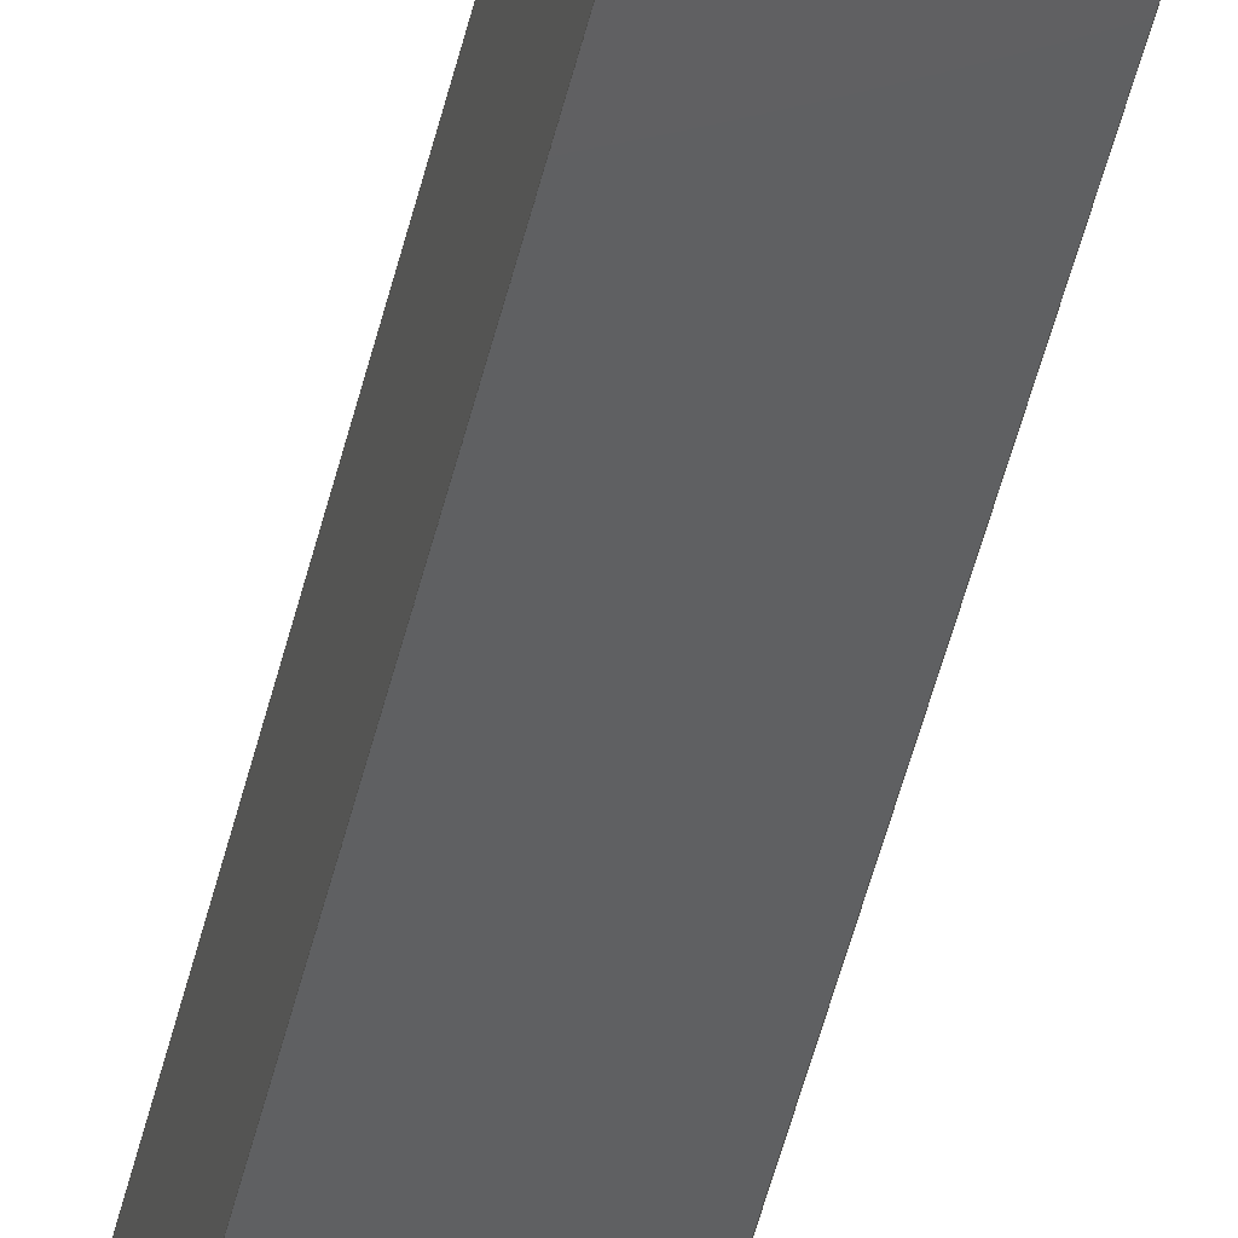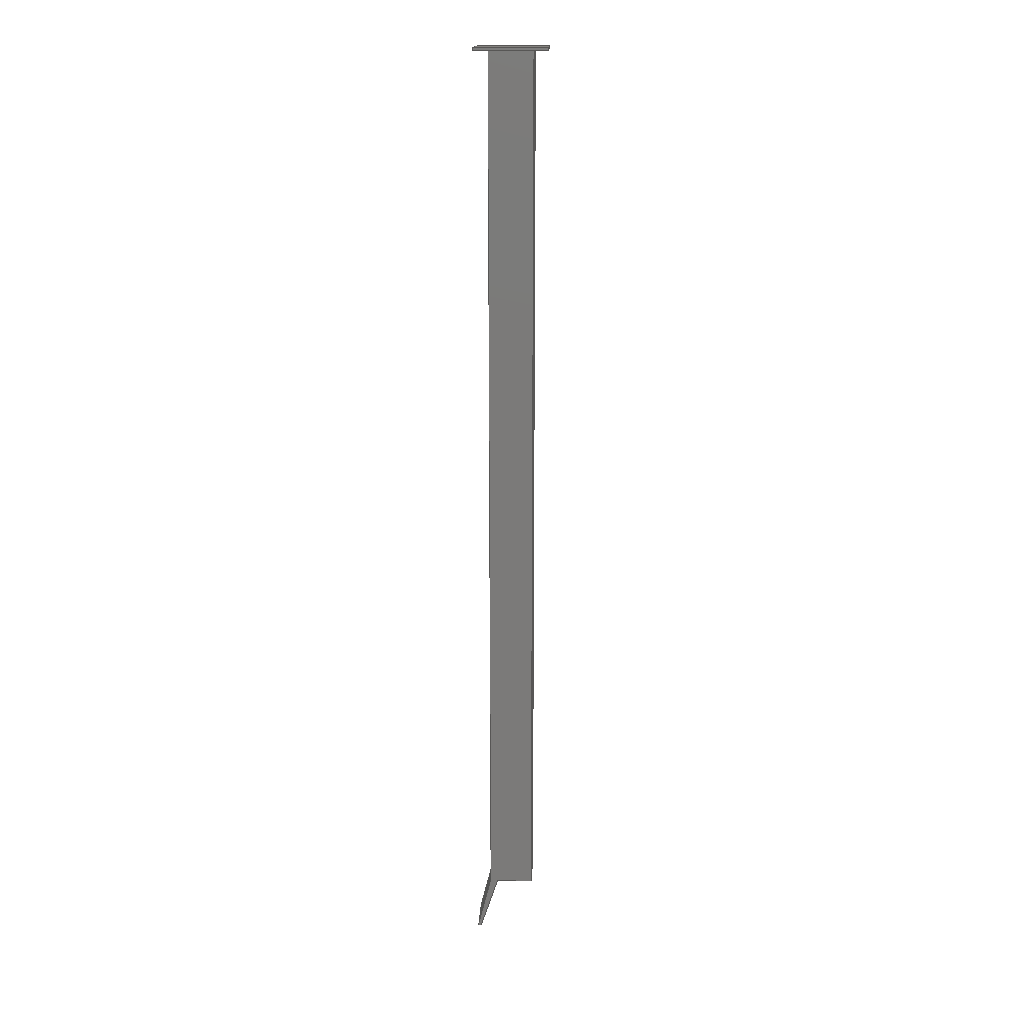
<metadata>
{"format":"step","ext":"step","renderer":"f3d","projection":"perspective","resolution":1024,"background":"white","views":[{"elev":-40.0,"azim":168.7,"up":"+Z"},{"elev":16.1,"azim":-87.6,"up":"+Y"}]}
</metadata>
<code>
ISO-10303-21;
DATA;
#1=MECHANICAL_DESIGN_GEOMETRIC_PRESENTATION_REPRESENTATION('',(#4),#415);
#2=SHAPE_REPRESENTATION_RELATIONSHIP('SRR','None',#422,#3);
#3=ADVANCED_BREP_SHAPE_REPRESENTATION('',(#5),#414);
#4=STYLED_ITEM('',(#431),#5);
#5=MANIFOLD_SOLID_BREP('Body1',#251);
#6=FACE_BOUND('',#35,.T.);
#7=FACE_OUTER_BOUND('',#21,.T.);
#8=FACE_OUTER_BOUND('',#22,.T.);
#9=FACE_OUTER_BOUND('',#23,.T.);
#10=FACE_OUTER_BOUND('',#24,.T.);
#11=FACE_OUTER_BOUND('',#25,.T.);
#12=FACE_OUTER_BOUND('',#26,.T.);
#13=FACE_OUTER_BOUND('',#27,.T.);
#14=FACE_OUTER_BOUND('',#28,.T.);
#15=FACE_OUTER_BOUND('',#29,.T.);
#16=FACE_OUTER_BOUND('',#30,.T.);
#17=FACE_OUTER_BOUND('',#31,.T.);
#18=FACE_OUTER_BOUND('',#32,.T.);
#19=FACE_OUTER_BOUND('',#33,.T.);
#20=FACE_OUTER_BOUND('',#34,.T.);
#21=EDGE_LOOP('',(#157,#158,#159,#160));
#22=EDGE_LOOP('',(#161,#162,#163,#164));
#23=EDGE_LOOP('',(#165,#166,#167,#168));
#24=EDGE_LOOP('',(#169,#170,#171,#172));
#25=EDGE_LOOP('',(#173,#174,#175,#176));
#26=EDGE_LOOP('',(#177,#178,#179,#180,#181,#182,#183));
#27=EDGE_LOOP('',(#184,#185,#186,#187));
#28=EDGE_LOOP('',(#188,#189,#190,#191,#192,#193,#194));
#29=EDGE_LOOP('',(#195,#196,#197,#198));
#30=EDGE_LOOP('',(#199,#200,#201,#202));
#31=EDGE_LOOP('',(#203,#204,#205,#206));
#32=EDGE_LOOP('',(#207,#208,#209,#210));
#33=EDGE_LOOP('',(#211,#212,#213,#214));
#34=EDGE_LOOP('',(#215,#216,#217,#218));
#35=EDGE_LOOP('',(#219,#220,#221,#222));
#36=LINE('',#346,#69);
#37=LINE('',#348,#70);
#38=LINE('',#350,#71);
#39=LINE('',#351,#72);
#40=LINE('',#354,#73);
#41=LINE('',#356,#74);
#42=LINE('',#357,#75);
#43=LINE('',#360,#76);
#44=LINE('',#362,#77);
#45=LINE('',#363,#78);
#46=LINE('',#366,#79);
#47=LINE('',#368,#80);
#48=LINE('',#369,#81);
#49=LINE('',#373,#82);
#50=LINE('',#374,#83);
#51=LINE('',#375,#84);
#52=LINE('',#378,#85);
#53=LINE('',#379,#86);
#54=LINE('',#382,#87);
#55=LINE('',#383,#88);
#56=LINE('',#385,#89);
#57=LINE('',#389,#90);
#58=LINE('',#391,#91);
#59=LINE('',#393,#92);
#60=LINE('',#394,#93);
#61=LINE('',#397,#94);
#62=LINE('',#399,#95);
#63=LINE('',#400,#96);
#64=LINE('',#403,#97);
#65=LINE('',#405,#98);
#66=LINE('',#406,#99);
#67=LINE('',#408,#100);
#68=LINE('',#409,#101);
#69=VECTOR('',#283,1);
#70=VECTOR('',#284,1);
#71=VECTOR('',#285,1);
#72=VECTOR('',#286,1);
#73=VECTOR('',#289,1);
#74=VECTOR('',#290,1);
#75=VECTOR('',#291,1);
#76=VECTOR('',#294,1);
#77=VECTOR('',#295,1);
#78=VECTOR('',#296,1);
#79=VECTOR('',#299,1);
#80=VECTOR('',#300,1);
#81=VECTOR('',#301,1);
#82=VECTOR('',#304,1);
#83=VECTOR('',#305,1);
#84=VECTOR('',#306,1);
#85=VECTOR('',#309,1);
#86=VECTOR('',#310,1);
#87=VECTOR('',#313,1);
#88=VECTOR('',#314,1);
#89=VECTOR('',#317,1);
#90=VECTOR('',#320,1);
#91=VECTOR('',#321,1);
#92=VECTOR('',#322,1);
#93=VECTOR('',#323,1);
#94=VECTOR('',#326,1);
#95=VECTOR('',#327,1);
#96=VECTOR('',#328,1);
#97=VECTOR('',#331,1);
#98=VECTOR('',#332,1);
#99=VECTOR('',#333,1);
#100=VECTOR('',#336,1);
#101=VECTOR('',#337,1);
#102=VERTEX_POINT('',#344);
#103=VERTEX_POINT('',#345);
#104=VERTEX_POINT('',#347);
#105=VERTEX_POINT('',#349);
#106=VERTEX_POINT('',#353);
#107=VERTEX_POINT('',#355);
#108=VERTEX_POINT('',#359);
#109=VERTEX_POINT('',#361);
#110=VERTEX_POINT('',#365);
#111=VERTEX_POINT('',#367);
#112=VERTEX_POINT('',#371);
#113=VERTEX_POINT('',#372);
#114=VERTEX_POINT('',#377);
#115=VERTEX_POINT('',#381);
#116=VERTEX_POINT('',#387);
#117=VERTEX_POINT('',#388);
#118=VERTEX_POINT('',#390);
#119=VERTEX_POINT('',#392);
#120=VERTEX_POINT('',#396);
#121=VERTEX_POINT('',#398);
#122=VERTEX_POINT('',#402);
#123=VERTEX_POINT('',#404);
#124=EDGE_CURVE('',#102,#103,#36,.T.);
#125=EDGE_CURVE('',#102,#104,#37,.T.);
#126=EDGE_CURVE('',#105,#104,#38,.T.);
#127=EDGE_CURVE('',#103,#105,#39,.T.);
#128=EDGE_CURVE('',#103,#106,#40,.T.);
#129=EDGE_CURVE('',#107,#105,#41,.T.);
#130=EDGE_CURVE('',#106,#107,#42,.T.);
#131=EDGE_CURVE('',#106,#108,#43,.T.);
#132=EDGE_CURVE('',#109,#107,#44,.T.);
#133=EDGE_CURVE('',#108,#109,#45,.T.);
#134=EDGE_CURVE('',#109,#110,#46,.T.);
#135=EDGE_CURVE('',#110,#111,#47,.T.);
#136=EDGE_CURVE('',#111,#108,#48,.T.);
#137=EDGE_CURVE('',#112,#113,#49,.T.);
#138=EDGE_CURVE('',#112,#111,#50,.T.);
#139=EDGE_CURVE('',#113,#110,#51,.T.);
#140=EDGE_CURVE('',#113,#114,#52,.T.);
#141=EDGE_CURVE('',#114,#104,#53,.T.);
#142=EDGE_CURVE('',#114,#115,#54,.T.);
#143=EDGE_CURVE('',#115,#102,#55,.T.);
#144=EDGE_CURVE('',#115,#112,#56,.T.);
#145=EDGE_CURVE('',#116,#117,#57,.T.);
#146=EDGE_CURVE('',#116,#118,#58,.T.);
#147=EDGE_CURVE('',#119,#118,#59,.T.);
#148=EDGE_CURVE('',#117,#119,#60,.T.);
#149=EDGE_CURVE('',#117,#120,#61,.T.);
#150=EDGE_CURVE('',#121,#119,#62,.T.);
#151=EDGE_CURVE('',#120,#121,#63,.T.);
#152=EDGE_CURVE('',#120,#122,#64,.T.);
#153=EDGE_CURVE('',#123,#121,#65,.T.);
#154=EDGE_CURVE('',#122,#123,#66,.T.);
#155=EDGE_CURVE('',#122,#116,#67,.T.);
#156=EDGE_CURVE('',#118,#123,#68,.T.);
#157=ORIENTED_EDGE('',*,*,#124,.F.);
#158=ORIENTED_EDGE('',*,*,#125,.T.);
#159=ORIENTED_EDGE('',*,*,#126,.F.);
#160=ORIENTED_EDGE('',*,*,#127,.F.);
#161=ORIENTED_EDGE('',*,*,#128,.F.);
#162=ORIENTED_EDGE('',*,*,#127,.T.);
#163=ORIENTED_EDGE('',*,*,#129,.F.);
#164=ORIENTED_EDGE('',*,*,#130,.F.);
#165=ORIENTED_EDGE('',*,*,#131,.F.);
#166=ORIENTED_EDGE('',*,*,#130,.T.);
#167=ORIENTED_EDGE('',*,*,#132,.F.);
#168=ORIENTED_EDGE('',*,*,#133,.F.);
#169=ORIENTED_EDGE('',*,*,#133,.T.);
#170=ORIENTED_EDGE('',*,*,#134,.T.);
#171=ORIENTED_EDGE('',*,*,#135,.T.);
#172=ORIENTED_EDGE('',*,*,#136,.T.);
#173=ORIENTED_EDGE('',*,*,#137,.F.);
#174=ORIENTED_EDGE('',*,*,#138,.T.);
#175=ORIENTED_EDGE('',*,*,#135,.F.);
#176=ORIENTED_EDGE('',*,*,#139,.F.);
#177=ORIENTED_EDGE('',*,*,#140,.F.);
#178=ORIENTED_EDGE('',*,*,#139,.T.);
#179=ORIENTED_EDGE('',*,*,#134,.F.);
#180=ORIENTED_EDGE('',*,*,#132,.T.);
#181=ORIENTED_EDGE('',*,*,#129,.T.);
#182=ORIENTED_EDGE('',*,*,#126,.T.);
#183=ORIENTED_EDGE('',*,*,#141,.F.);
#184=ORIENTED_EDGE('',*,*,#142,.F.);
#185=ORIENTED_EDGE('',*,*,#141,.T.);
#186=ORIENTED_EDGE('',*,*,#125,.F.);
#187=ORIENTED_EDGE('',*,*,#143,.F.);
#188=ORIENTED_EDGE('',*,*,#144,.F.);
#189=ORIENTED_EDGE('',*,*,#143,.T.);
#190=ORIENTED_EDGE('',*,*,#124,.T.);
#191=ORIENTED_EDGE('',*,*,#128,.T.);
#192=ORIENTED_EDGE('',*,*,#131,.T.);
#193=ORIENTED_EDGE('',*,*,#136,.F.);
#194=ORIENTED_EDGE('',*,*,#138,.F.);
#195=ORIENTED_EDGE('',*,*,#145,.F.);
#196=ORIENTED_EDGE('',*,*,#146,.T.);
#197=ORIENTED_EDGE('',*,*,#147,.F.);
#198=ORIENTED_EDGE('',*,*,#148,.F.);
#199=ORIENTED_EDGE('',*,*,#149,.F.);
#200=ORIENTED_EDGE('',*,*,#148,.T.);
#201=ORIENTED_EDGE('',*,*,#150,.F.);
#202=ORIENTED_EDGE('',*,*,#151,.F.);
#203=ORIENTED_EDGE('',*,*,#152,.F.);
#204=ORIENTED_EDGE('',*,*,#151,.T.);
#205=ORIENTED_EDGE('',*,*,#153,.F.);
#206=ORIENTED_EDGE('',*,*,#154,.F.);
#207=ORIENTED_EDGE('',*,*,#155,.F.);
#208=ORIENTED_EDGE('',*,*,#154,.T.);
#209=ORIENTED_EDGE('',*,*,#156,.F.);
#210=ORIENTED_EDGE('',*,*,#146,.F.);
#211=ORIENTED_EDGE('',*,*,#156,.T.);
#212=ORIENTED_EDGE('',*,*,#153,.T.);
#213=ORIENTED_EDGE('',*,*,#150,.T.);
#214=ORIENTED_EDGE('',*,*,#147,.T.);
#215=ORIENTED_EDGE('',*,*,#155,.T.);
#216=ORIENTED_EDGE('',*,*,#145,.T.);
#217=ORIENTED_EDGE('',*,*,#149,.T.);
#218=ORIENTED_EDGE('',*,*,#152,.T.);
#219=ORIENTED_EDGE('',*,*,#137,.T.);
#220=ORIENTED_EDGE('',*,*,#140,.T.);
#221=ORIENTED_EDGE('',*,*,#142,.T.);
#222=ORIENTED_EDGE('',*,*,#144,.T.);
#223=PLANE('',#265);
#224=PLANE('',#266);
#225=PLANE('',#267);
#226=PLANE('',#268);
#227=PLANE('',#269);
#228=PLANE('',#270);
#229=PLANE('',#271);
#230=PLANE('',#272);
#231=PLANE('',#273);
#232=PLANE('',#274);
#233=PLANE('',#275);
#234=PLANE('',#276);
#235=PLANE('',#277);
#236=PLANE('',#278);
#237=ADVANCED_FACE('',(#7),#223,.T.);
#238=ADVANCED_FACE('',(#8),#224,.T.);
#239=ADVANCED_FACE('',(#9),#225,.T.);
#240=ADVANCED_FACE('',(#10),#226,.T.);
#241=ADVANCED_FACE('',(#11),#227,.T.);
#242=ADVANCED_FACE('',(#12),#228,.T.);
#243=ADVANCED_FACE('',(#13),#229,.T.);
#244=ADVANCED_FACE('',(#14),#230,.T.);
#245=ADVANCED_FACE('',(#15),#231,.T.);
#246=ADVANCED_FACE('',(#16),#232,.T.);
#247=ADVANCED_FACE('',(#17),#233,.T.);
#248=ADVANCED_FACE('',(#18),#234,.T.);
#249=ADVANCED_FACE('',(#19),#235,.T.);
#250=ADVANCED_FACE('',(#20,#6),#236,.F.);
#251=CLOSED_SHELL('',(#237,#238,#239,#240,#241,#242,#243,#244,#245,#246,
#247,#248,#249,#250));
#252=DERIVED_UNIT_ELEMENT(#254,1);
#253=DERIVED_UNIT_ELEMENT(#417,3);
#254=(
MASS_UNIT()
NAMED_UNIT(*)
SI_UNIT(.KILO.,.GRAM.)
);
#255=DERIVED_UNIT((#252,#253));
#256=MEASURE_REPRESENTATION_ITEM('density measure',
POSITIVE_RATIO_MEASURE(7850),#255);
#257=PROPERTY_DEFINITION_REPRESENTATION(#262,#259);
#258=PROPERTY_DEFINITION_REPRESENTATION(#263,#260);
#259=REPRESENTATION('material name',(#261),#414);
#260=REPRESENTATION('density',(#256),#414);
#261=DESCRIPTIVE_REPRESENTATION_ITEM('Steel','Steel');
#262=PROPERTY_DEFINITION('material property','material name',#424);
#263=PROPERTY_DEFINITION('material property','density of part',#424);
#264=AXIS2_PLACEMENT_3D('placement',#342,#279,#280);
#265=AXIS2_PLACEMENT_3D('',#343,#281,#282);
#266=AXIS2_PLACEMENT_3D('',#352,#287,#288);
#267=AXIS2_PLACEMENT_3D('',#358,#292,#293);
#268=AXIS2_PLACEMENT_3D('',#364,#297,#298);
#269=AXIS2_PLACEMENT_3D('',#370,#302,#303);
#270=AXIS2_PLACEMENT_3D('',#376,#307,#308);
#271=AXIS2_PLACEMENT_3D('',#380,#311,#312);
#272=AXIS2_PLACEMENT_3D('',#384,#315,#316);
#273=AXIS2_PLACEMENT_3D('',#386,#318,#319);
#274=AXIS2_PLACEMENT_3D('',#395,#324,#325);
#275=AXIS2_PLACEMENT_3D('',#401,#329,#330);
#276=AXIS2_PLACEMENT_3D('',#407,#334,#335);
#277=AXIS2_PLACEMENT_3D('',#410,#338,#339);
#278=AXIS2_PLACEMENT_3D('',#411,#340,#341);
#279=DIRECTION('axis',(0,0,1));
#280=DIRECTION('refdir',(1,0,0));
#281=DIRECTION('center_axis',(0,0.2425,-0.9701));
#282=DIRECTION('ref_axis',(0,0.9701,0.2425));
#283=DIRECTION('',(0,-0.9701,-0.2425));
#284=DIRECTION('',(1,0,0));
#285=DIRECTION('',(0,0.9701,0.2425));
#286=DIRECTION('',(1,0,0));
#287=DIRECTION('center_axis',(0,-1,0));
#288=DIRECTION('ref_axis',(0,0,-1));
#289=DIRECTION('',(0,0,1));
#290=DIRECTION('',(0,0,-1));
#291=DIRECTION('',(1,0,0));
#292=DIRECTION('center_axis',(0,-0.314,0.9494));
#293=DIRECTION('ref_axis',(0,-0.9494,-0.314));
#294=DIRECTION('',(0,0.9494,0.314));
#295=DIRECTION('',(0,-0.9494,-0.314));
#296=DIRECTION('',(1,0,0));
#297=DIRECTION('center_axis',(0,-1,0));
#298=DIRECTION('ref_axis',(0,0,-1));
#299=DIRECTION('',(0,0,1));
#300=DIRECTION('',(-1,0,0));
#301=DIRECTION('',(0,0,-1));
#302=DIRECTION('center_axis',(0,0,1));
#303=DIRECTION('ref_axis',(-1,0,0));
#304=DIRECTION('',(1,0,0));
#305=DIRECTION('',(0,-1,0));
#306=DIRECTION('',(0,-1,0));
#307=DIRECTION('center_axis',(1,0,0));
#308=DIRECTION('ref_axis',(0,0,1));
#309=DIRECTION('',(0,0,-1));
#310=DIRECTION('',(0,-1,0));
#311=DIRECTION('center_axis',(0,0,-1));
#312=DIRECTION('ref_axis',(1,0,0));
#313=DIRECTION('',(-1,0,0));
#314=DIRECTION('',(0,-1,0));
#315=DIRECTION('center_axis',(-1,0,0));
#316=DIRECTION('ref_axis',(0,0,-1));
#317=DIRECTION('',(0,0,1));
#318=DIRECTION('center_axis',(-1,0,0));
#319=DIRECTION('ref_axis',(0,0,1));
#320=DIRECTION('',(0,0,-1));
#321=DIRECTION('',(0,1,0));
#322=DIRECTION('',(0,0,1));
#323=DIRECTION('',(0,1,0));
#324=DIRECTION('center_axis',(0,0,-1));
#325=DIRECTION('ref_axis',(-1,0,0));
#326=DIRECTION('',(1,0,0));
#327=DIRECTION('',(-1,0,0));
#328=DIRECTION('',(0,1,0));
#329=DIRECTION('center_axis',(1,0,0));
#330=DIRECTION('ref_axis',(0,0,-1));
#331=DIRECTION('',(0,0,1));
#332=DIRECTION('',(0,0,-1));
#333=DIRECTION('',(0,1,0));
#334=DIRECTION('center_axis',(0,0,1));
#335=DIRECTION('ref_axis',(1,0,0));
#336=DIRECTION('',(-1,0,0));
#337=DIRECTION('',(1,0,0));
#338=DIRECTION('center_axis',(0,1,0));
#339=DIRECTION('ref_axis',(0,0,1));
#340=DIRECTION('center_axis',(0,1,0));
#341=DIRECTION('ref_axis',(1,0,0));
#342=CARTESIAN_POINT('',(0,0,0));
#343=CARTESIAN_POINT('Origin',(0.0006332,-170,-2.5));
#344=CARTESIAN_POINT('',(0.0006332,-160,-0.0003271));
#345=CARTESIAN_POINT('',(0.0006332,-170,-2.5));
#346=CARTESIAN_POINT('',(0.0006332,-160,-0.0003271));
#347=CARTESIAN_POINT('',(8.001,-160,-0.0003271));
#348=CARTESIAN_POINT('',(8.001,-160,-0.0003271));
#349=CARTESIAN_POINT('',(8.001,-170,-2.5));
#350=CARTESIAN_POINT('',(8.001,-160,-0.0003271));
#351=CARTESIAN_POINT('',(0.0006332,-170,-2.5));
#352=CARTESIAN_POINT('Origin',(0.0006332,-170,-2));
#353=CARTESIAN_POINT('',(0.0006332,-170,-2));
#354=CARTESIAN_POINT('',(0.0006332,-170,-2.5));
#355=CARTESIAN_POINT('',(8.001,-170,-2));
#356=CARTESIAN_POINT('',(8.001,-170,-2.5));
#357=CARTESIAN_POINT('',(0.0006332,-170,-2));
#358=CARTESIAN_POINT('Origin',(0.0006332,-160,1.307));
#359=CARTESIAN_POINT('',(0.0006332,-160,1.307));
#360=CARTESIAN_POINT('',(0.0006332,-170,-2));
#361=CARTESIAN_POINT('',(8.001,-160,1.307));
#362=CARTESIAN_POINT('',(8.001,-170,-2));
#363=CARTESIAN_POINT('',(2.001,-160,1.307));
#364=CARTESIAN_POINT('Origin',(4.001,-160,4));
#365=CARTESIAN_POINT('',(8.001,-160,8));
#366=CARTESIAN_POINT('',(8.001,-160,8));
#367=CARTESIAN_POINT('',(0.0006332,-160,8));
#368=CARTESIAN_POINT('',(0.0006332,-160,8));
#369=CARTESIAN_POINT('',(0.0006332,-160,-0.0003271));
#370=CARTESIAN_POINT('Origin',(8.001,0,8));
#371=CARTESIAN_POINT('',(0.0006332,0,8));
#372=CARTESIAN_POINT('',(8.001,0,8));
#373=CARTESIAN_POINT('',(6,0,8));
#374=CARTESIAN_POINT('',(0.0006332,0,8));
#375=CARTESIAN_POINT('',(8.001,0,8));
#376=CARTESIAN_POINT('Origin',(8.001,0,-0.0003271));
#377=CARTESIAN_POINT('',(8.001,0,-0.0003271));
#378=CARTESIAN_POINT('',(8.001,0,2));
#379=CARTESIAN_POINT('',(8.001,0,-0.0003271));
#380=CARTESIAN_POINT('Origin',(0.0006332,0,-0.0003271));
#381=CARTESIAN_POINT('',(0.0006332,0,-0.0003271));
#382=CARTESIAN_POINT('',(2,0,-0.0003271));
#383=CARTESIAN_POINT('',(0.0006332,0,-0.0003271));
#384=CARTESIAN_POINT('Origin',(0.0006332,0,8));
#385=CARTESIAN_POINT('',(0.0006332,0,6));
#386=CARTESIAN_POINT('Origin',(-2.5,0,-2.5));
#387=CARTESIAN_POINT('',(-2.5,0,10.5));
#388=CARTESIAN_POINT('',(-2.5,0,-2.5));
#389=CARTESIAN_POINT('',(-2.5,0,10.5));
#390=CARTESIAN_POINT('',(-2.5,0.5,10.5));
#391=CARTESIAN_POINT('',(-2.5,0,10.5));
#392=CARTESIAN_POINT('',(-2.5,0.5,-2.5));
#393=CARTESIAN_POINT('',(-2.5,0.5,10.5));
#394=CARTESIAN_POINT('',(-2.5,0,-2.5));
#395=CARTESIAN_POINT('Origin',(10.5,0,-2.5));
#396=CARTESIAN_POINT('',(10.5,0,-2.5));
#397=CARTESIAN_POINT('',(-2.5,0,-2.5));
#398=CARTESIAN_POINT('',(10.5,0.5,-2.5));
#399=CARTESIAN_POINT('',(-2.5,0.5,-2.5));
#400=CARTESIAN_POINT('',(10.5,0,-2.5));
#401=CARTESIAN_POINT('Origin',(10.5,0,10.5));
#402=CARTESIAN_POINT('',(10.5,0,10.5));
#403=CARTESIAN_POINT('',(10.5,0,-2.5));
#404=CARTESIAN_POINT('',(10.5,0.5,10.5));
#405=CARTESIAN_POINT('',(10.5,0.5,-2.5));
#406=CARTESIAN_POINT('',(10.5,0,10.5));
#407=CARTESIAN_POINT('Origin',(-2.5,0,10.5));
#408=CARTESIAN_POINT('',(10.5,0,10.5));
#409=CARTESIAN_POINT('',(10.5,0.5,10.5));
#410=CARTESIAN_POINT('Origin',(4,0.5,4));
#411=CARTESIAN_POINT('Origin',(4,0,4));
#412=UNCERTAINTY_MEASURE_WITH_UNIT(LENGTH_MEASURE(0.001),#416,
'DISTANCE_ACCURACY_VALUE',
'Maximum model space distance between geometric entities at asserted c
onnectivities');
#413=UNCERTAINTY_MEASURE_WITH_UNIT(LENGTH_MEASURE(0.001),#416,
'DISTANCE_ACCURACY_VALUE',
'Maximum model space distance between geometric entities at asserted c
onnectivities');
#414=(
GEOMETRIC_REPRESENTATION_CONTEXT(3)
GLOBAL_UNCERTAINTY_ASSIGNED_CONTEXT((#412))
GLOBAL_UNIT_ASSIGNED_CONTEXT((#416,#418,#419))
REPRESENTATION_CONTEXT('','3D')
);
#415=(
GEOMETRIC_REPRESENTATION_CONTEXT(3)
GLOBAL_UNCERTAINTY_ASSIGNED_CONTEXT((#413))
GLOBAL_UNIT_ASSIGNED_CONTEXT((#416,#418,#419))
REPRESENTATION_CONTEXT('','3D')
);
#416=(
LENGTH_UNIT()
NAMED_UNIT(*)
SI_UNIT(.CENTI.,.METRE.)
);
#417=(
LENGTH_UNIT()
NAMED_UNIT(*)
SI_UNIT($,.METRE.)
);
#418=(
NAMED_UNIT(*)
PLANE_ANGLE_UNIT()
SI_UNIT($,.RADIAN.)
);
#419=(
NAMED_UNIT(*)
SI_UNIT($,.STERADIAN.)
SOLID_ANGLE_UNIT()
);
#420=SHAPE_DEFINITION_REPRESENTATION(#421,#422);
#421=PRODUCT_DEFINITION_SHAPE('',$,#424);
#422=SHAPE_REPRESENTATION('',(#264),#414);
#423=PRODUCT_DEFINITION_CONTEXT('part definition',#428,'design');
#424=PRODUCT_DEFINITION('construction','construction v7',#425,#423);
#425=PRODUCT_DEFINITION_FORMATION('',$,#430);
#426=PRODUCT_RELATED_PRODUCT_CATEGORY('construction v7',
'construction v7',(#430));
#427=APPLICATION_PROTOCOL_DEFINITION('international standard',
'automotive_design',2009,#428);
#428=APPLICATION_CONTEXT(
'Core Data for Automotive Mechanical Design Process');
#429=PRODUCT_CONTEXT('part definition',#428,'mechanical');
#430=PRODUCT('construction','construction v7',$,(#429));
#431=PRESENTATION_STYLE_ASSIGNMENT((#432));
#432=SURFACE_STYLE_USAGE(.BOTH.,#433);
#433=SURFACE_SIDE_STYLE('',(#434));
#434=SURFACE_STYLE_FILL_AREA(#435);
#435=FILL_AREA_STYLE('Steel - Satin',(#436));
#436=FILL_AREA_STYLE_COLOUR('Steel - Satin',#437);
#437=COLOUR_RGB('Steel - Satin',0.6275,0.6275,0.6275);
ENDSEC;
END-ISO-10303-21;

</code>
